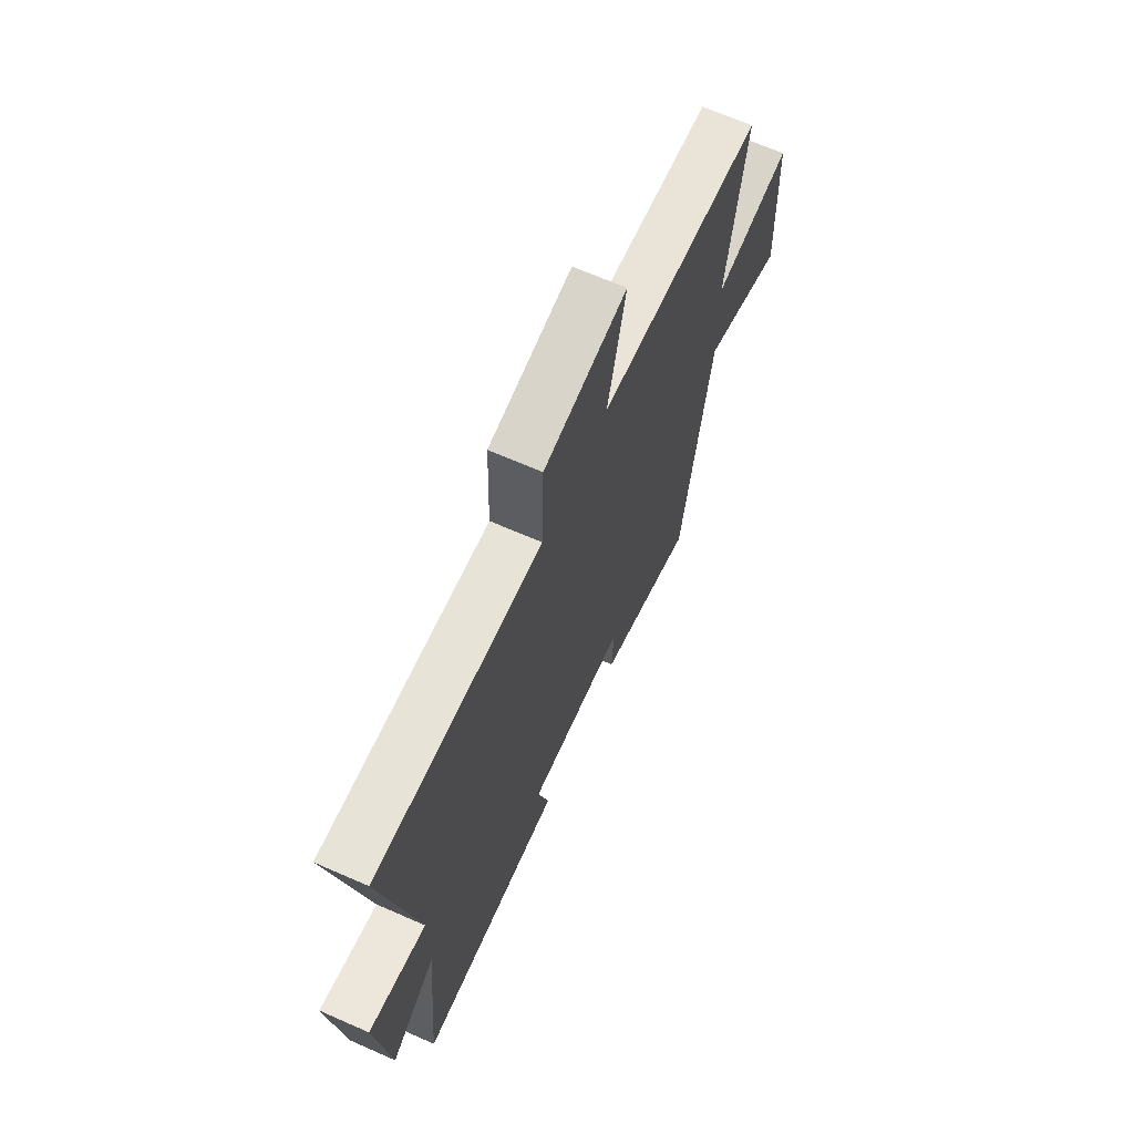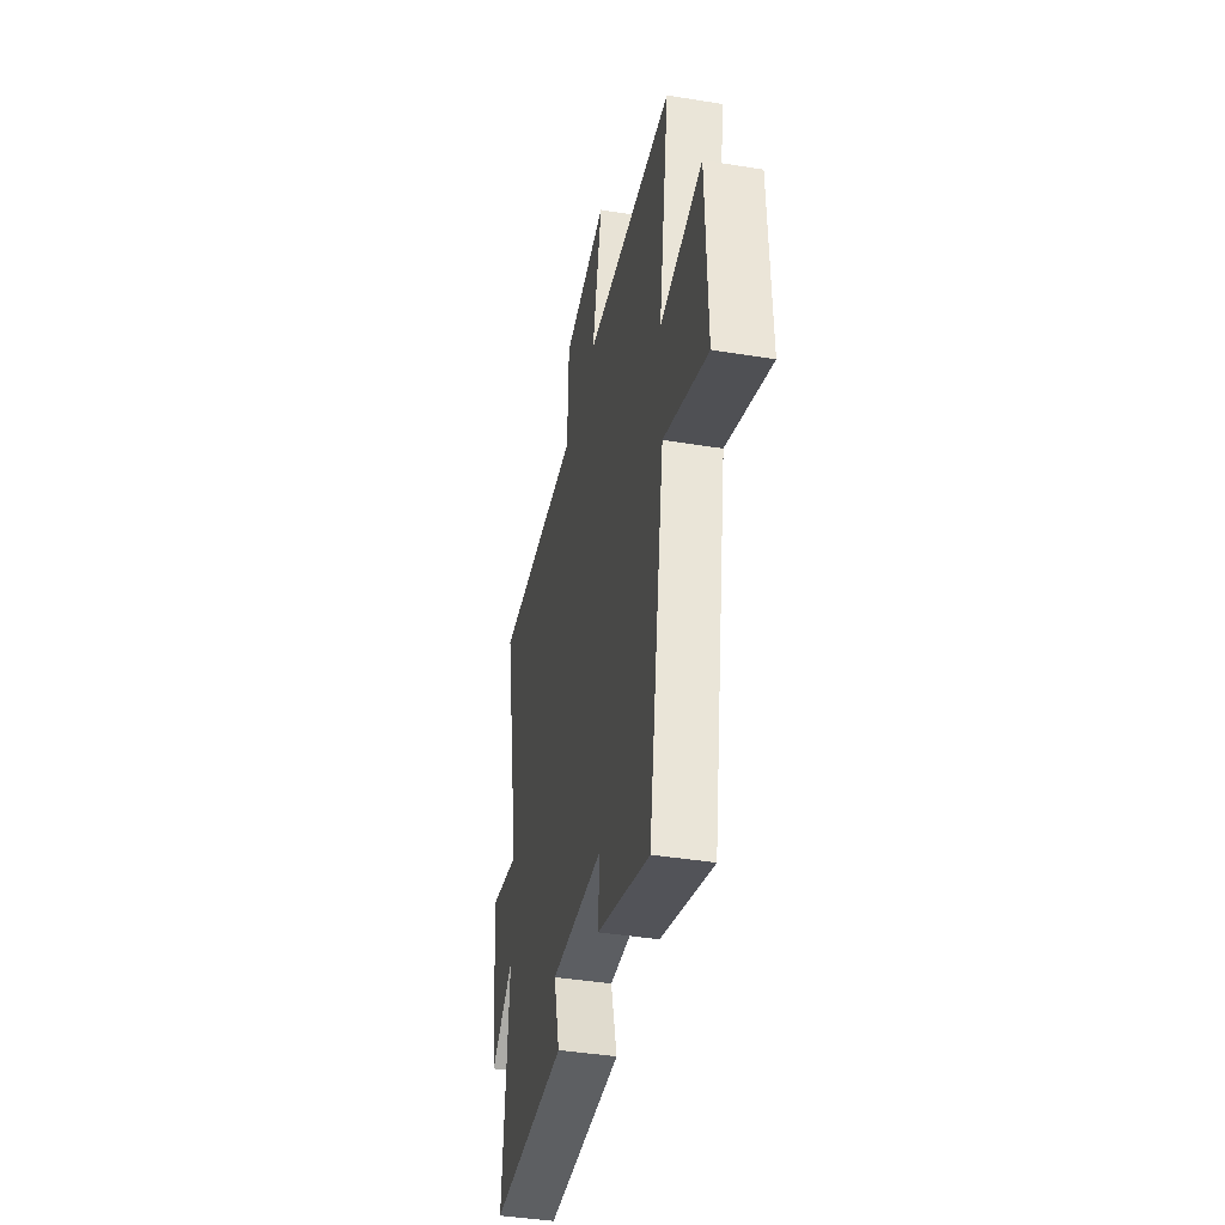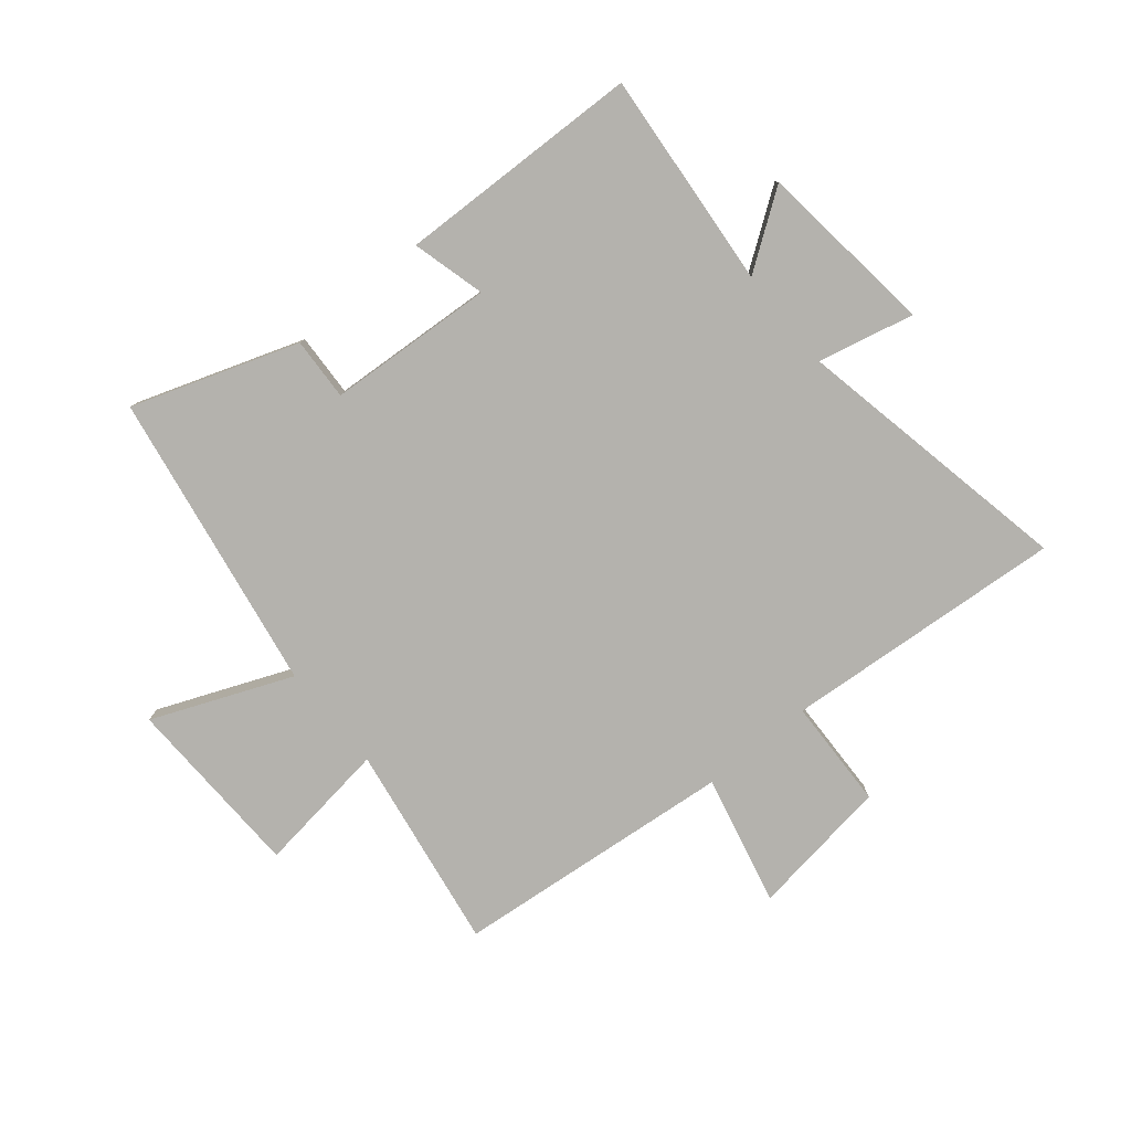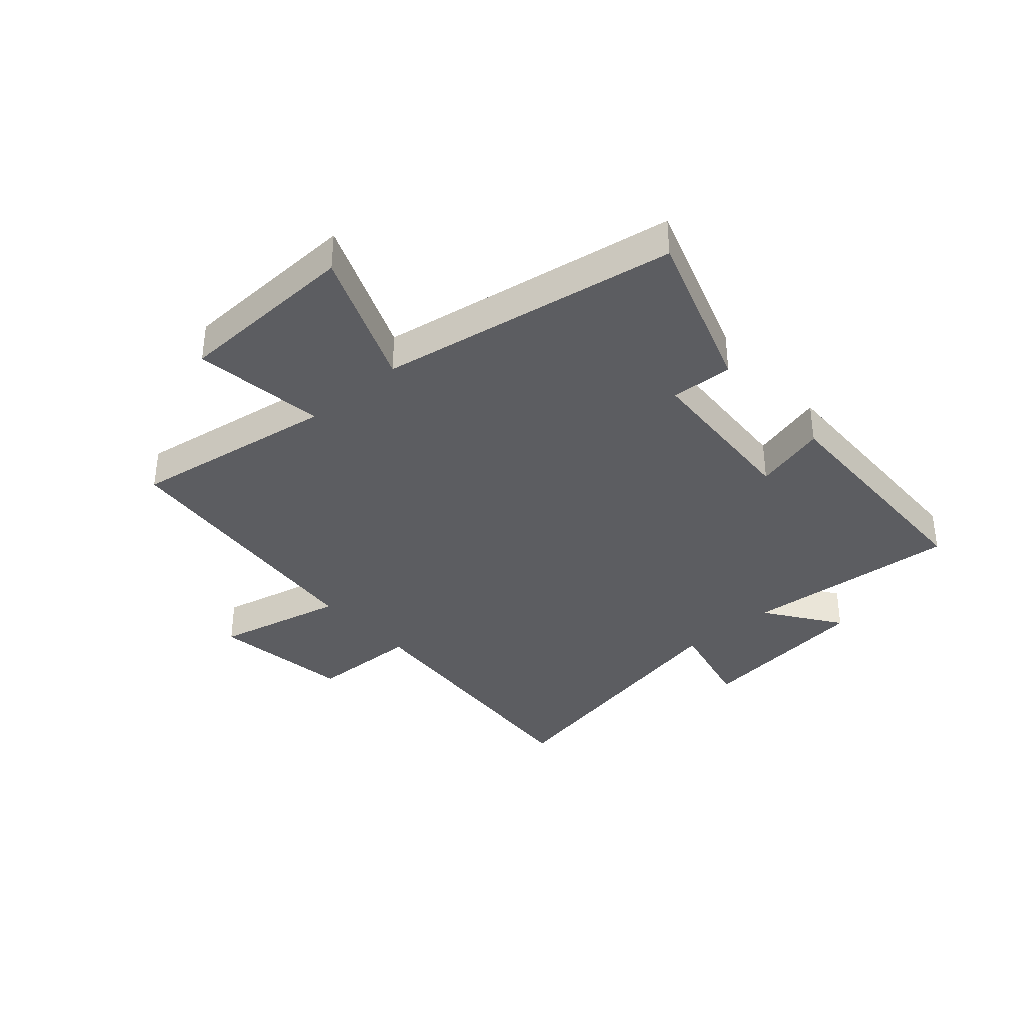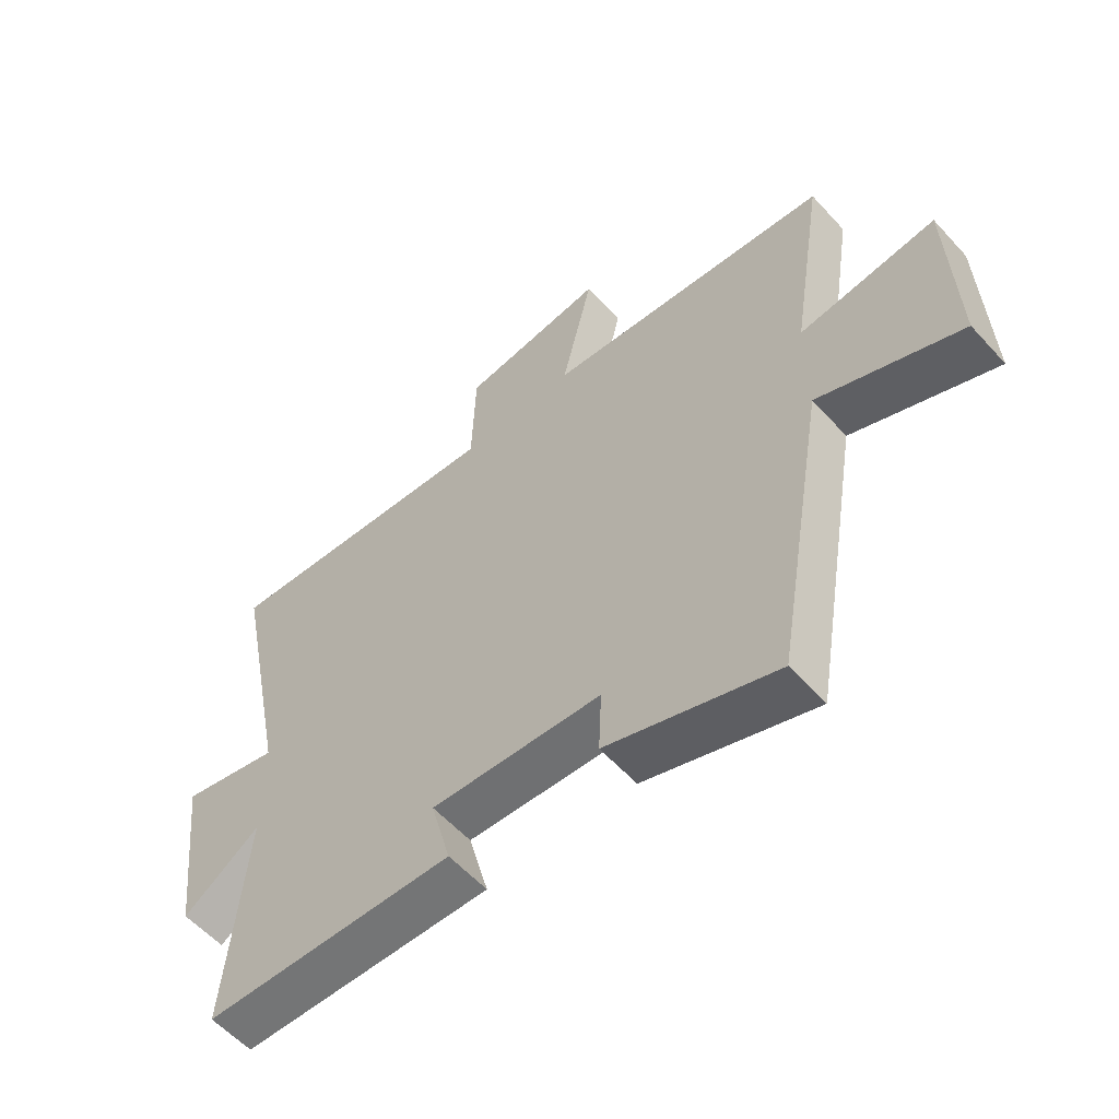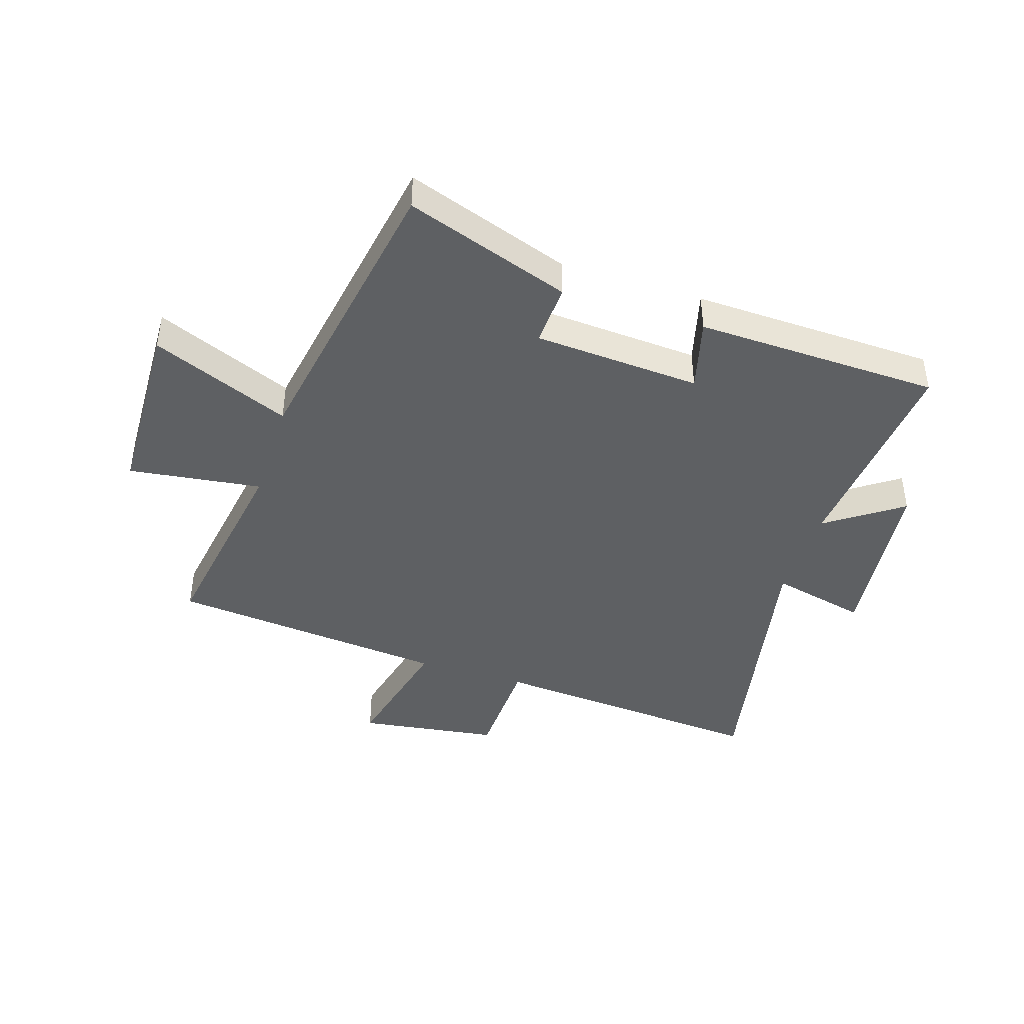
<metadata>
{"format":"obj","ext":"obj","renderer":"f3d","projection":"perspective","resolution":1024,"background":"white","views":[{"elev":67.0,"azim":-66.2,"up":"+Z"},{"elev":-41.2,"azim":78.8,"up":"+Z"},{"elev":-79.5,"azim":-140.5,"up":"+Y"},{"elev":-36.5,"azim":131.6,"up":"+Y"},{"elev":-57.6,"azim":41.7,"up":"+Z"},{"elev":-42.7,"azim":162.2,"up":"+Y"}]}
</metadata>
<code>
v -0.532 0.07 -0.488
v -0.5 0.07 -0.117
v -0.628 0.07 -0.207
v -0.664 0.07 0.097
v -0.5 0.07 0.059
v -0.595 0.07 0.537
v -0.116 0.07 0.5
v -0.11 0.07 0.688
v 0.13 0.07 0.722
v 0.078 0.07 0.5
v 0.556 0.07 0.453
v 0.5 0.07 0.101
v 0.727 0.07 0.131
v 0.737 0.07 -0.183
v 0.5 0.07 -0.085
v 0.413 0.07 -0.597
v 0.131 0.07 -0.5
v 0.136 0.07 -0.393
v -0.148 0.07 -0.375
v -0.115 0.07 -0.5
v -0.532 0 -0.488
v -0.5 0 -0.117
v -0.628 0 -0.207
v -0.664 0 0.097
v -0.5 0 0.059
v -0.595 0 0.537
v -0.116 0 0.5
v -0.11 0 0.688
v 0.13 0 0.722
v 0.078 0 0.5
v 0.556 0 0.453
v 0.5 0 0.101
v 0.727 0 0.131
v 0.737 0 -0.183
v 0.5 0 -0.085
v 0.413 0 -0.597
v 0.131 0 -0.5
v 0.136 0 -0.393
v -0.148 0 -0.375
v -0.115 0 -0.5
f 19 20 1 2
f 18 19 2
f 15 16 17 18
f 15 18 2
f 12 13 14 15
f 12 15 2
f 10 11 12 2
f 7 8 9 10
f 7 10 2 3
f 5 6 7
f 5 7 3
f 3 4 5
f 22 21 40 39
f 22 39 38
f 38 37 36 35
f 22 38 35
f 35 34 33 32
f 22 35 32
f 22 32 31 30
f 30 29 28 27
f 23 22 30 27
f 27 26 25
f 23 27 25
f 25 24 23
f 1 21 22 2
f 2 22 23 3
f 3 23 24 4
f 4 24 25 5
f 5 25 26 6
f 6 26 27 7
f 7 27 28 8
f 8 28 29 9
f 9 29 30 10
f 10 30 31 11
f 11 31 32 12
f 12 32 33 13
f 13 33 34 14
f 14 34 35 15
f 15 35 36 16
f 16 36 37 17
f 17 37 38 18
f 18 38 39 19
f 19 39 40 20
f 20 40 21 1

</code>
